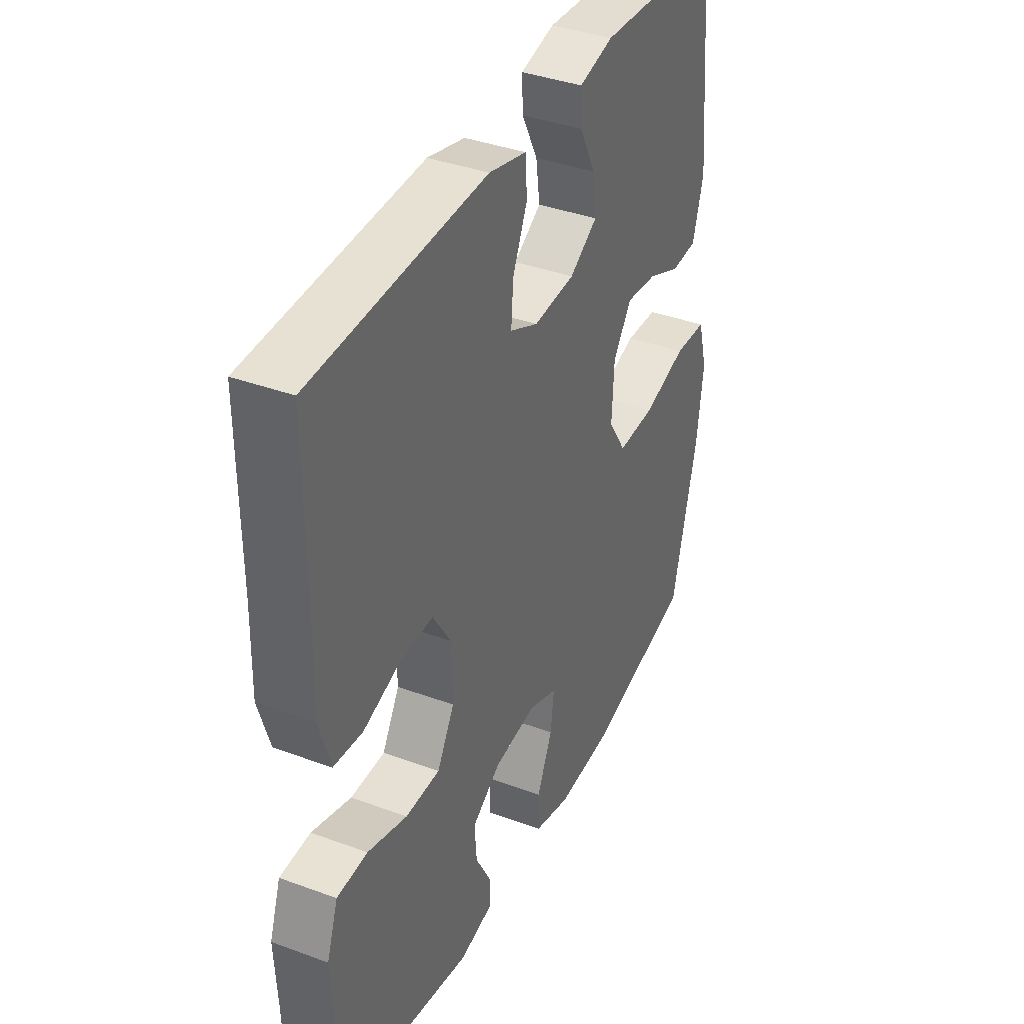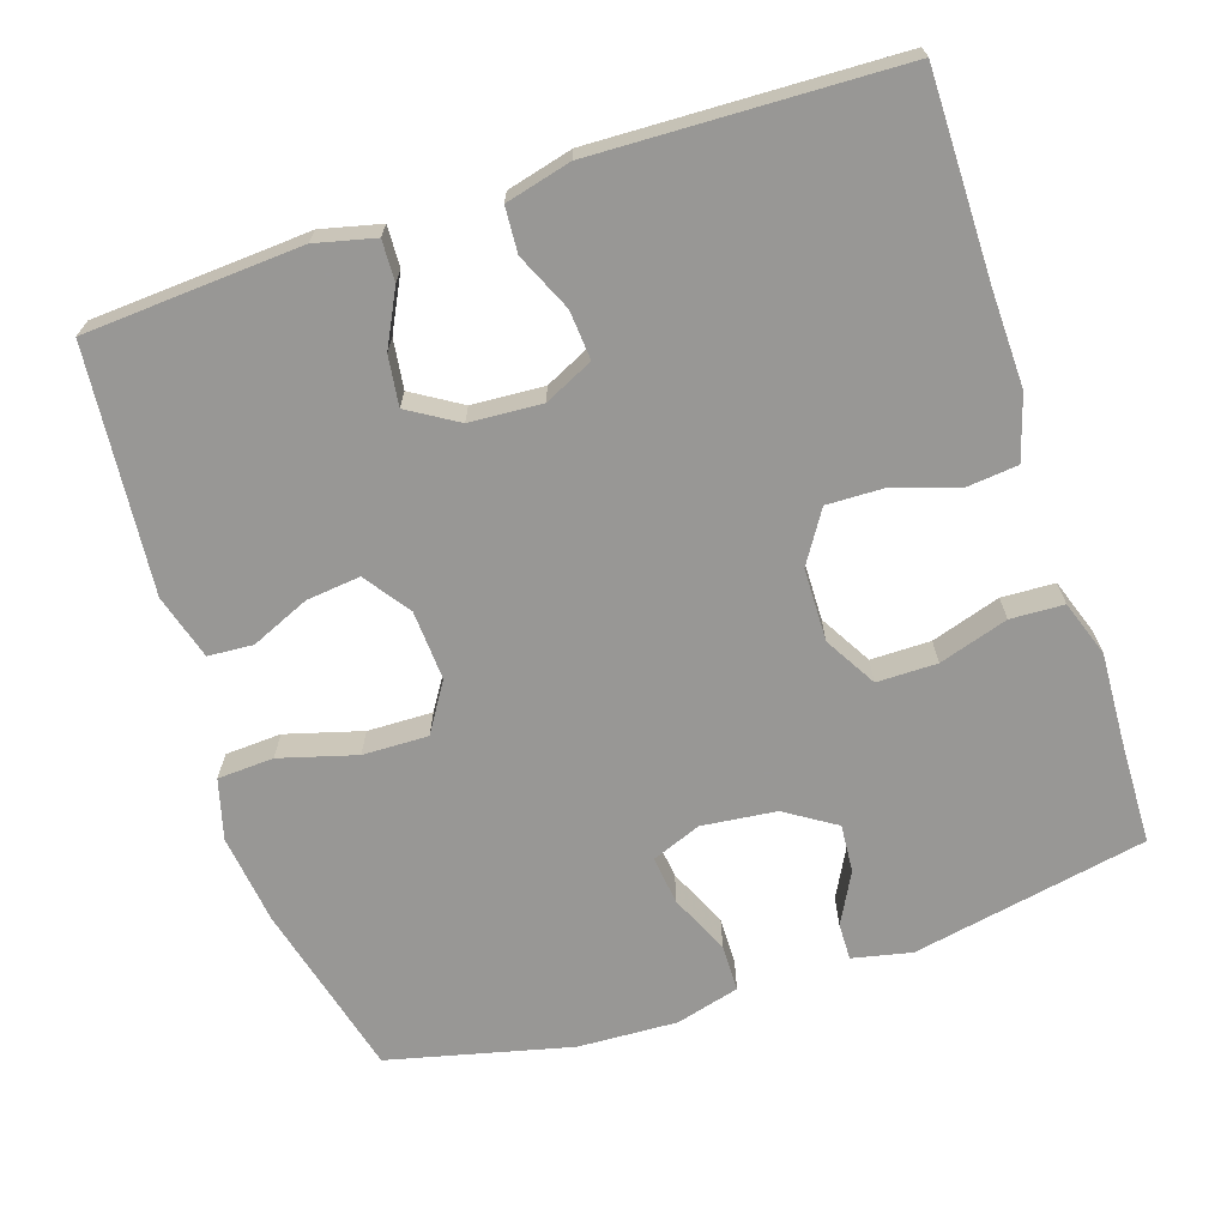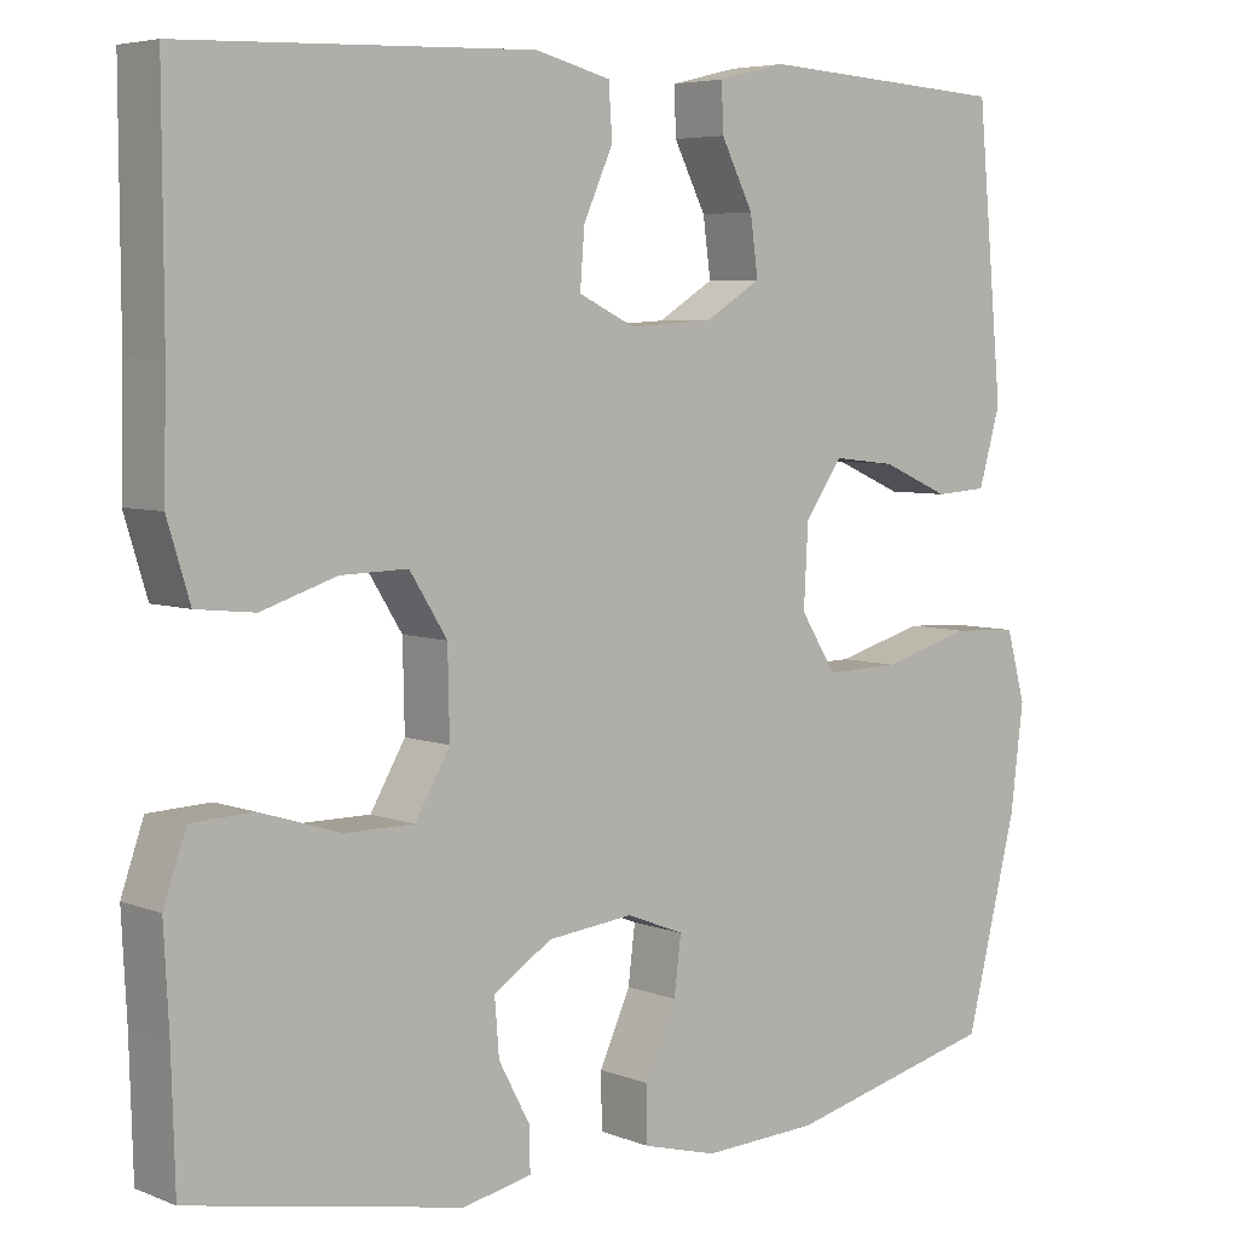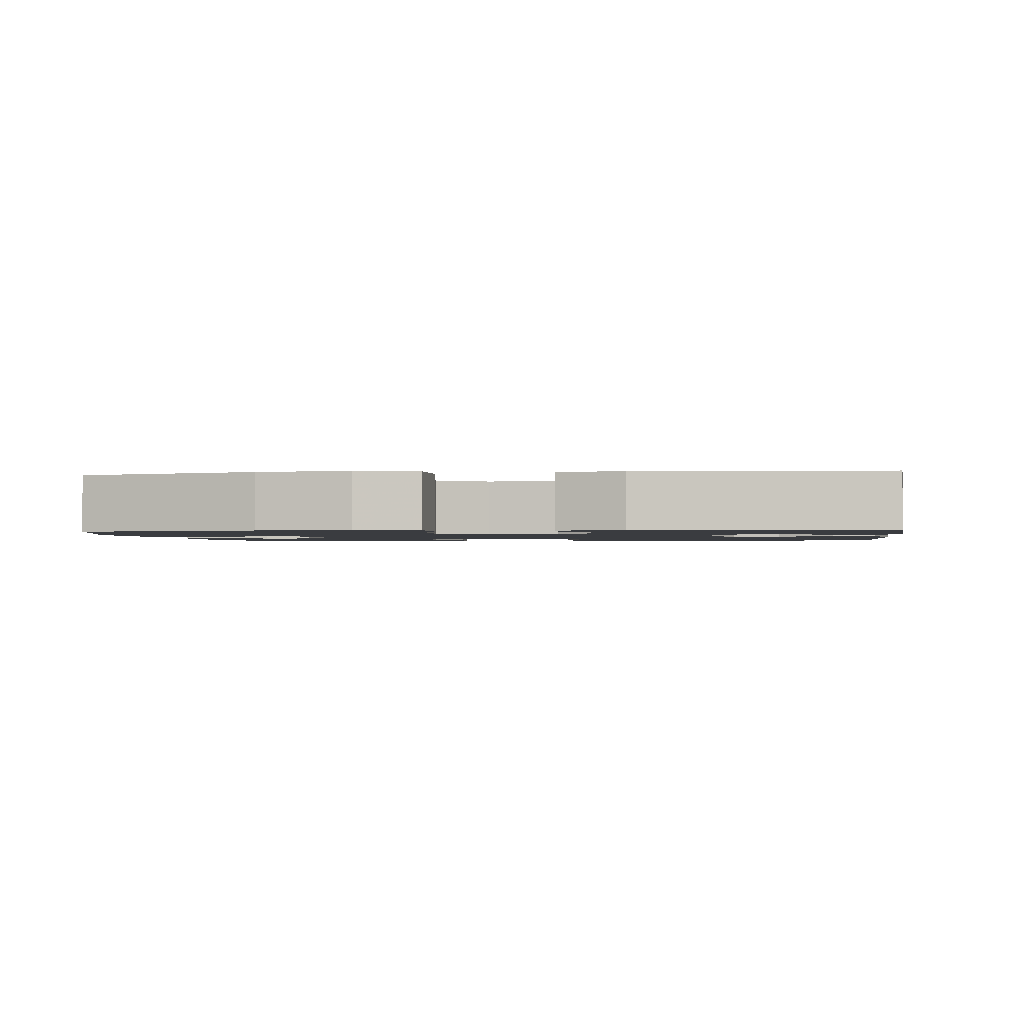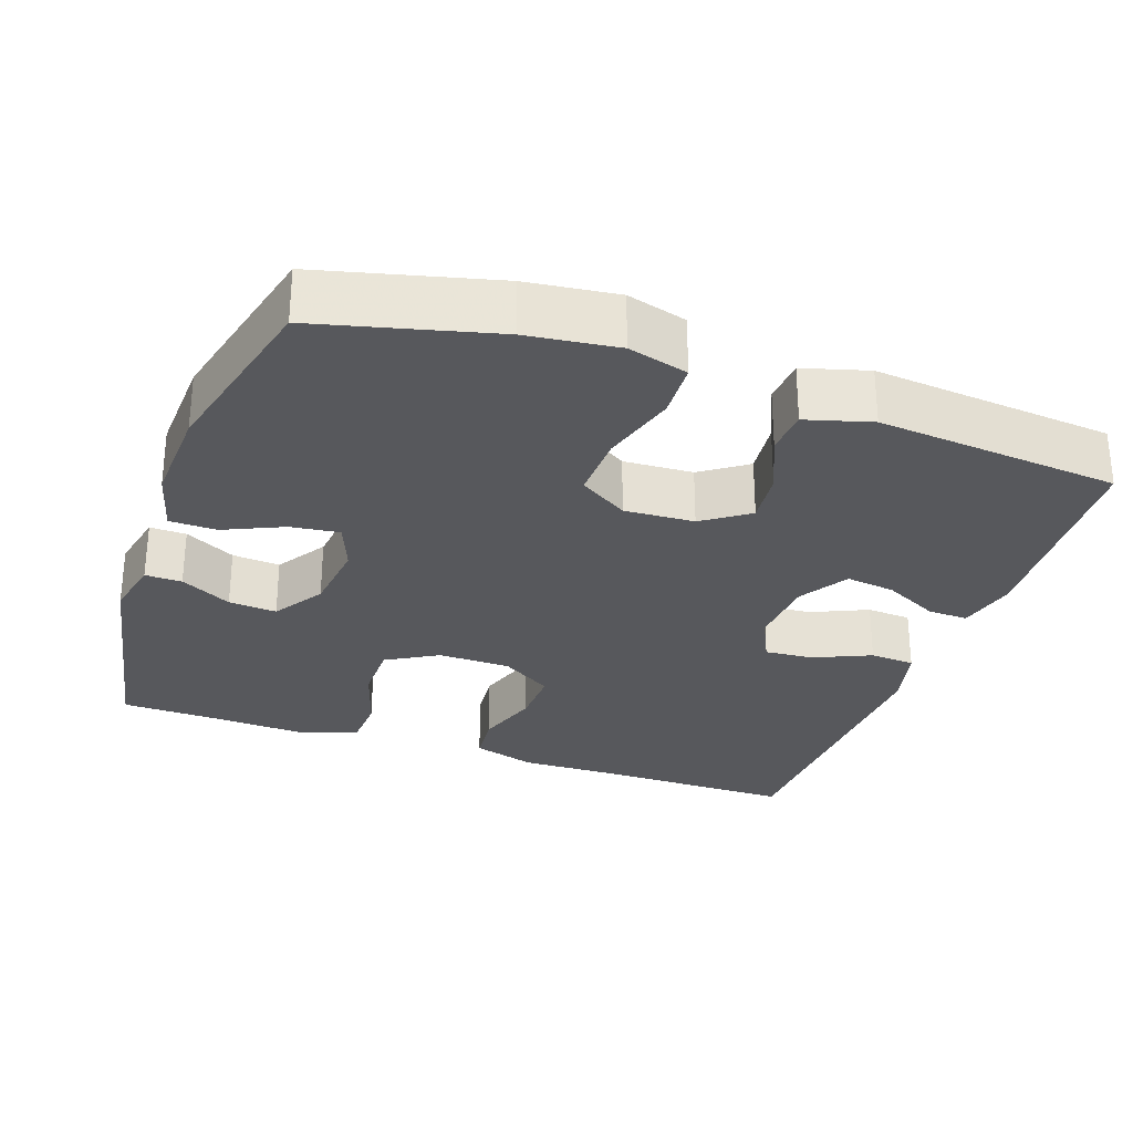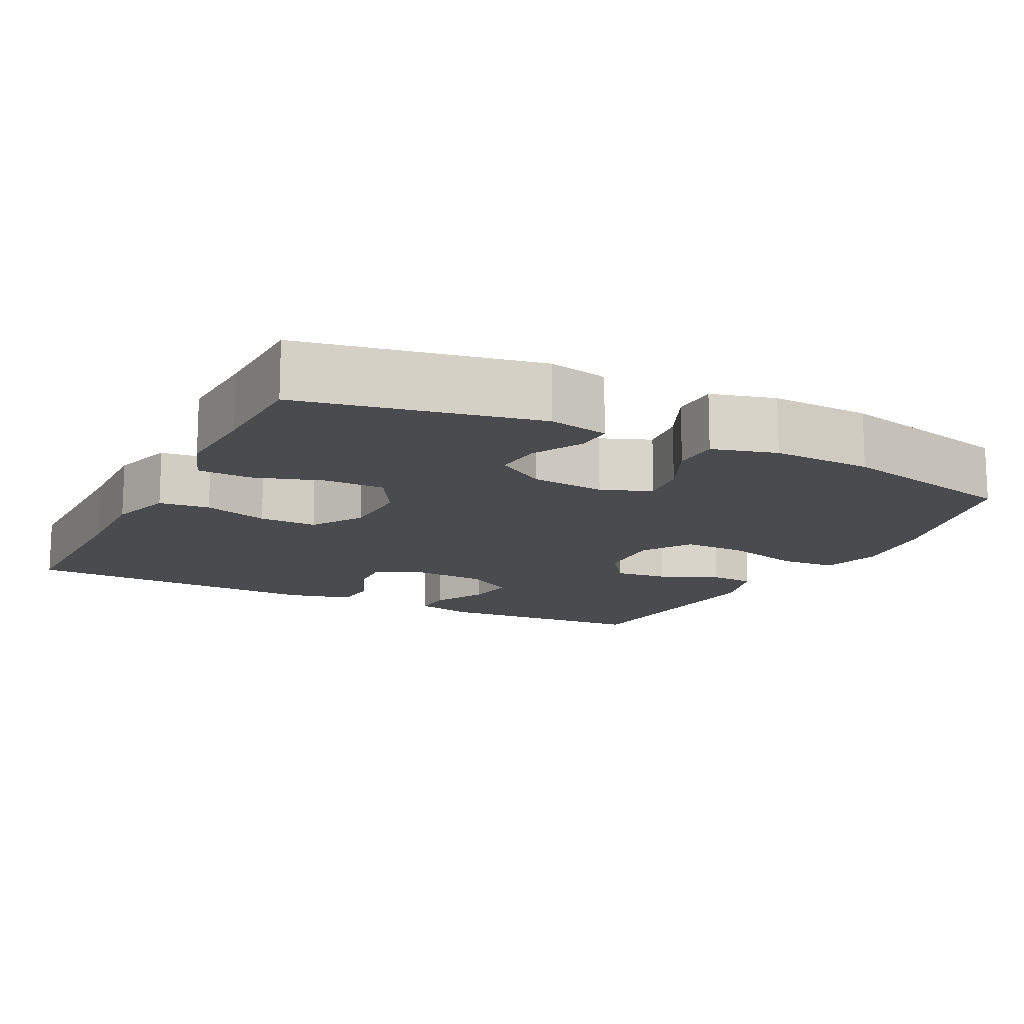
<metadata>
{"format":"obj","ext":"obj","renderer":"f3d","projection":"perspective","resolution":1024,"background":"white","views":[{"elev":38.2,"azim":115.0,"up":"+Z"},{"elev":-68.2,"azim":18.2,"up":"+Y"},{"elev":5.5,"azim":139.9,"up":"+Z"},{"elev":-1.5,"azim":-82.7,"up":"+Y"},{"elev":-28.8,"azim":-109.4,"up":"+Y"},{"elev":-13.9,"azim":153.2,"up":"+Y"}]}
</metadata>
<code>
v 0.5 0.07 0.5
v 0.499 0.07 0.233
v 0.502 0.07 0.104
v 0.476 0.07 0.019
v 0.409 0.07 0.012
v 0.323 0.07 0.04
v 0.246 0.07 0.042
v 0.203 0.07 -0.026
v 0.201 0.07 -0.123
v 0.241 0.07 -0.192
v 0.321 0.07 -0.192
v 0.413 0.07 -0.163
v 0.484 0.07 -0.166
v 0.51 0.07 -0.241
v 0.504 0.07 -0.357
v 0.5 0.07 -0.5
v 0.187 0.07 -0.561
v 0.108 0.07 -0.544
v 0.109 0.07 -0.495
v 0.145 0.07 -0.427
v 0.15 0.07 -0.363
v 0.083 0.07 -0.32
v -0.016 0.07 -0.309
v -0.082 0.07 -0.335
v -0.074 0.07 -0.4
v -0.038 0.07 -0.479
v -0.039 0.07 -0.542
v -0.124 0.07 -0.565
v -0.257 0.07 -0.559
v -0.5 0.07 -0.5
v -0.559 0.07 -0.266
v -0.574 0.07 -0.145
v -0.552 0.07 -0.065
v -0.477 0.07 -0.061
v -0.375 0.07 -0.09
v -0.288 0.07 -0.092
v -0.247 0.07 -0.027
v -0.252 0.07 0.066
v -0.295 0.07 0.127
v -0.367 0.07 0.119
v -0.445 0.07 0.085
v -0.505 0.07 0.089
v -0.53 0.07 0.176
v -0.5 0.07 0.5
v -0.212 0.07 0.518
v -0.133 0.07 0.499
v -0.135 0.07 0.445
v -0.172 0.07 0.372
v -0.181 0.07 0.306
v -0.116 0.07 0.266
v -0.02 0.07 0.26
v 0.045 0.07 0.291
v 0.04 0.07 0.356
v 0.006 0.07 0.432
v 0.01 0.07 0.492
v 0.097 0.07 0.514
v 0.5 0 0.5
v 0.499 0 0.233
v 0.502 0 0.104
v 0.476 0 0.019
v 0.409 0 0.012
v 0.323 0 0.04
v 0.246 0 0.042
v 0.203 0 -0.026
v 0.201 0 -0.123
v 0.241 0 -0.192
v 0.321 0 -0.192
v 0.413 0 -0.163
v 0.484 0 -0.166
v 0.51 0 -0.241
v 0.504 0 -0.357
v 0.5 0 -0.5
v 0.187 0 -0.561
v 0.108 0 -0.544
v 0.109 0 -0.495
v 0.145 0 -0.427
v 0.15 0 -0.363
v 0.083 0 -0.32
v -0.016 0 -0.309
v -0.082 0 -0.335
v -0.074 0 -0.4
v -0.038 0 -0.479
v -0.039 0 -0.542
v -0.124 0 -0.565
v -0.257 0 -0.559
v -0.5 0 -0.5
v -0.559 0 -0.266
v -0.574 0 -0.145
v -0.552 0 -0.065
v -0.477 0 -0.061
v -0.375 0 -0.09
v -0.288 0 -0.092
v -0.247 0 -0.027
v -0.252 0 0.066
v -0.295 0 0.127
v -0.367 0 0.119
v -0.445 0 0.085
v -0.505 0 0.089
v -0.53 0 0.176
v -0.5 0 0.5
v -0.212 0 0.518
v -0.133 0 0.499
v -0.135 0 0.445
v -0.172 0 0.372
v -0.181 0 0.306
v -0.116 0 0.266
v -0.02 0 0.26
v 0.045 0 0.291
v 0.04 0 0.356
v 0.006 0 0.432
v 0.01 0 0.492
v 0.097 0 0.514
f 53 54 55 56
f 52 53 56 1
f 51 52 1 2
f 45 46 47 48
f 45 48 49
f 44 45 49
f 43 44 49 50
f 40 41 42 43
f 39 40 43 50
f 32 33 34 35
f 32 35 36
f 31 32 36
f 30 31 36
f 29 30 36 37
f 25 26 27 28
f 24 25 28 29
f 17 18 19 20
f 15 16 17 20
f 15 20 21
f 14 15 21 22
f 11 12 13 14
f 10 11 14 22
f 3 4 5 6
f 51 2 3 6
f 51 6 7
f 38 39 50 51
f 37 38 51 7
f 24 29 37
f 23 24 37 7
f 9 10 22 23
f 8 9 23
f 7 8 23
f 112 111 110 109
f 57 112 109 108
f 58 57 108 107
f 104 103 102 101
f 105 104 101
f 105 101 100
f 106 105 100 99
f 99 98 97 96
f 106 99 96 95
f 91 90 89 88
f 92 91 88
f 92 88 87
f 92 87 86
f 93 92 86 85
f 84 83 82 81
f 85 84 81 80
f 76 75 74 73
f 76 73 72 71
f 77 76 71
f 78 77 71 70
f 70 69 68 67
f 78 70 67 66
f 62 61 60 59
f 62 59 58 107
f 63 62 107
f 107 106 95 94
f 63 107 94 93
f 93 85 80
f 63 93 80 79
f 79 78 66 65
f 79 65 64
f 79 64 63
f 1 57 58 2
f 2 58 59 3
f 3 59 60 4
f 4 60 61 5
f 5 61 62 6
f 6 62 63 7
f 7 63 64 8
f 8 64 65 9
f 9 65 66 10
f 10 66 67 11
f 11 67 68 12
f 12 68 69 13
f 13 69 70 14
f 14 70 71 15
f 15 71 72 16
f 16 72 73 17
f 17 73 74 18
f 18 74 75 19
f 19 75 76 20
f 20 76 77 21
f 21 77 78 22
f 22 78 79 23
f 23 79 80 24
f 24 80 81 25
f 25 81 82 26
f 26 82 83 27
f 27 83 84 28
f 28 84 85 29
f 29 85 86 30
f 30 86 87 31
f 31 87 88 32
f 32 88 89 33
f 33 89 90 34
f 34 90 91 35
f 35 91 92 36
f 36 92 93 37
f 37 93 94 38
f 38 94 95 39
f 39 95 96 40
f 40 96 97 41
f 41 97 98 42
f 42 98 99 43
f 43 99 100 44
f 44 100 101 45
f 45 101 102 46
f 46 102 103 47
f 47 103 104 48
f 48 104 105 49
f 49 105 106 50
f 50 106 107 51
f 51 107 108 52
f 52 108 109 53
f 53 109 110 54
f 54 110 111 55
f 55 111 112 56
f 56 112 57 1

</code>
